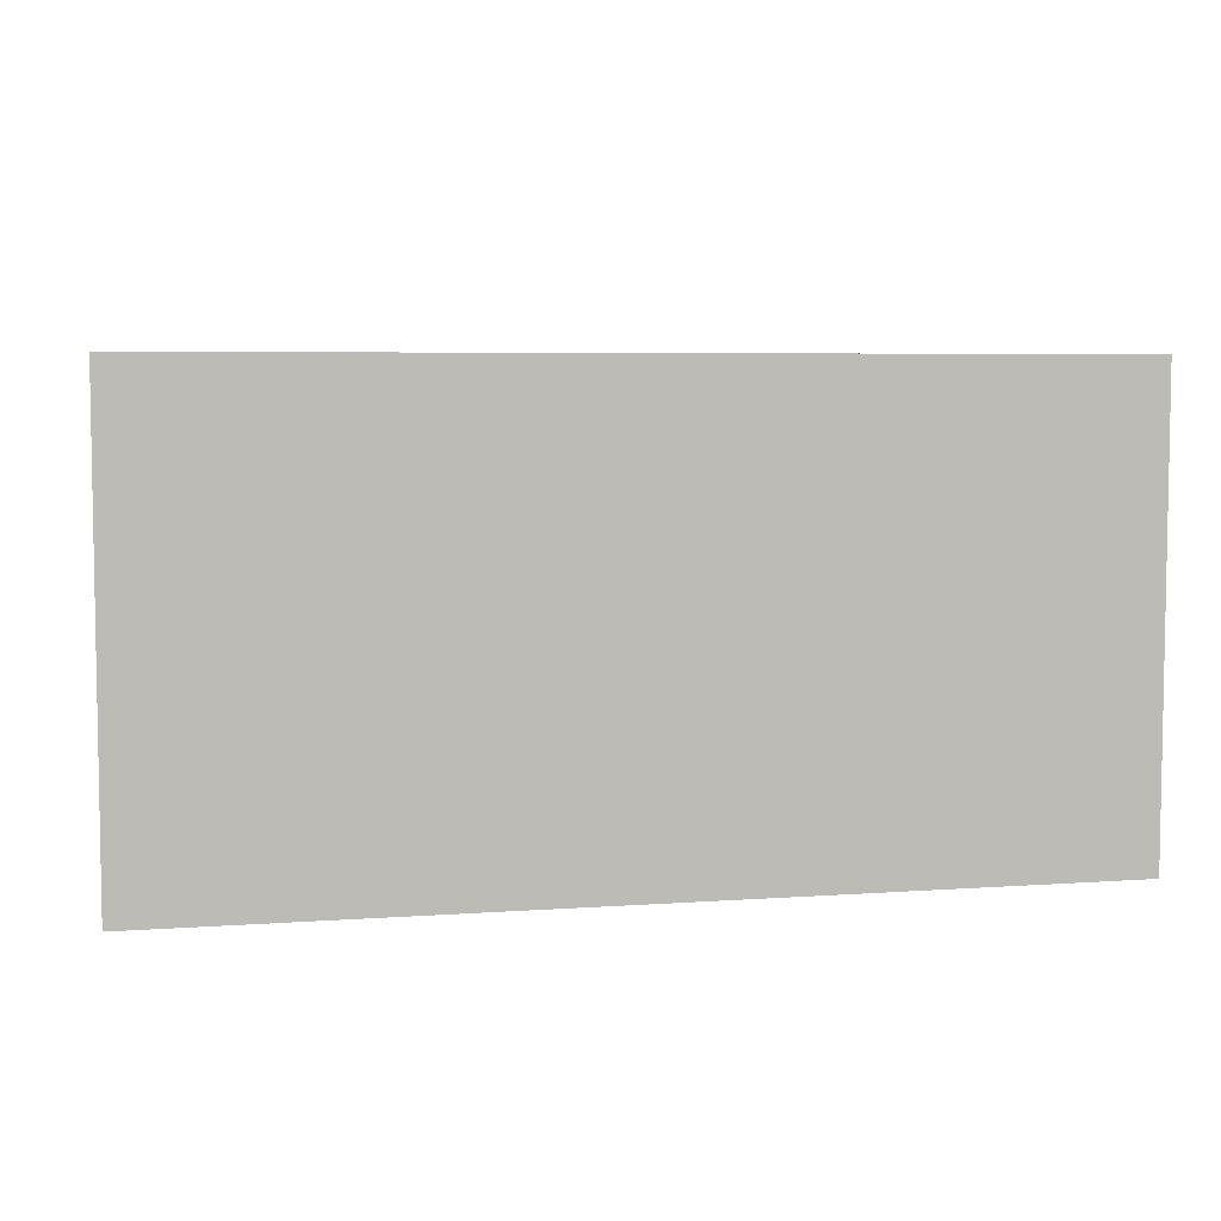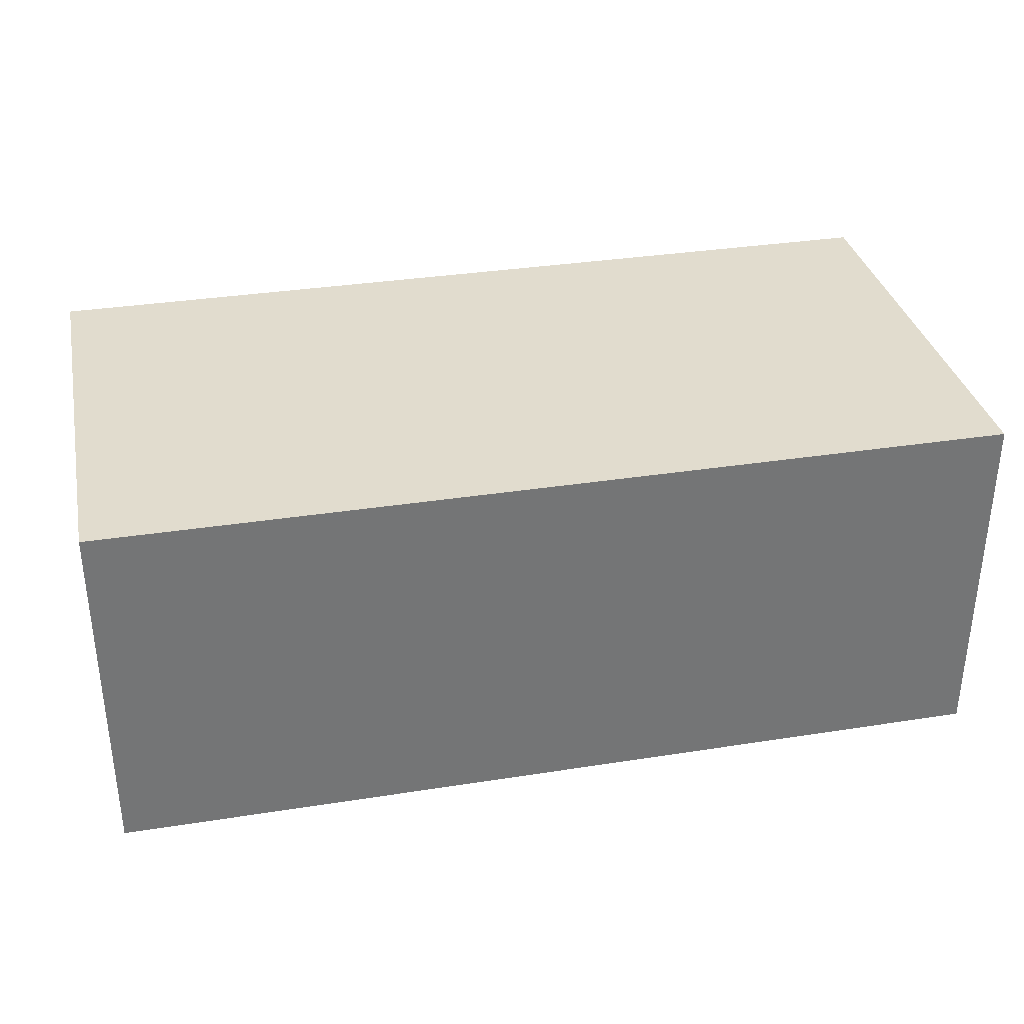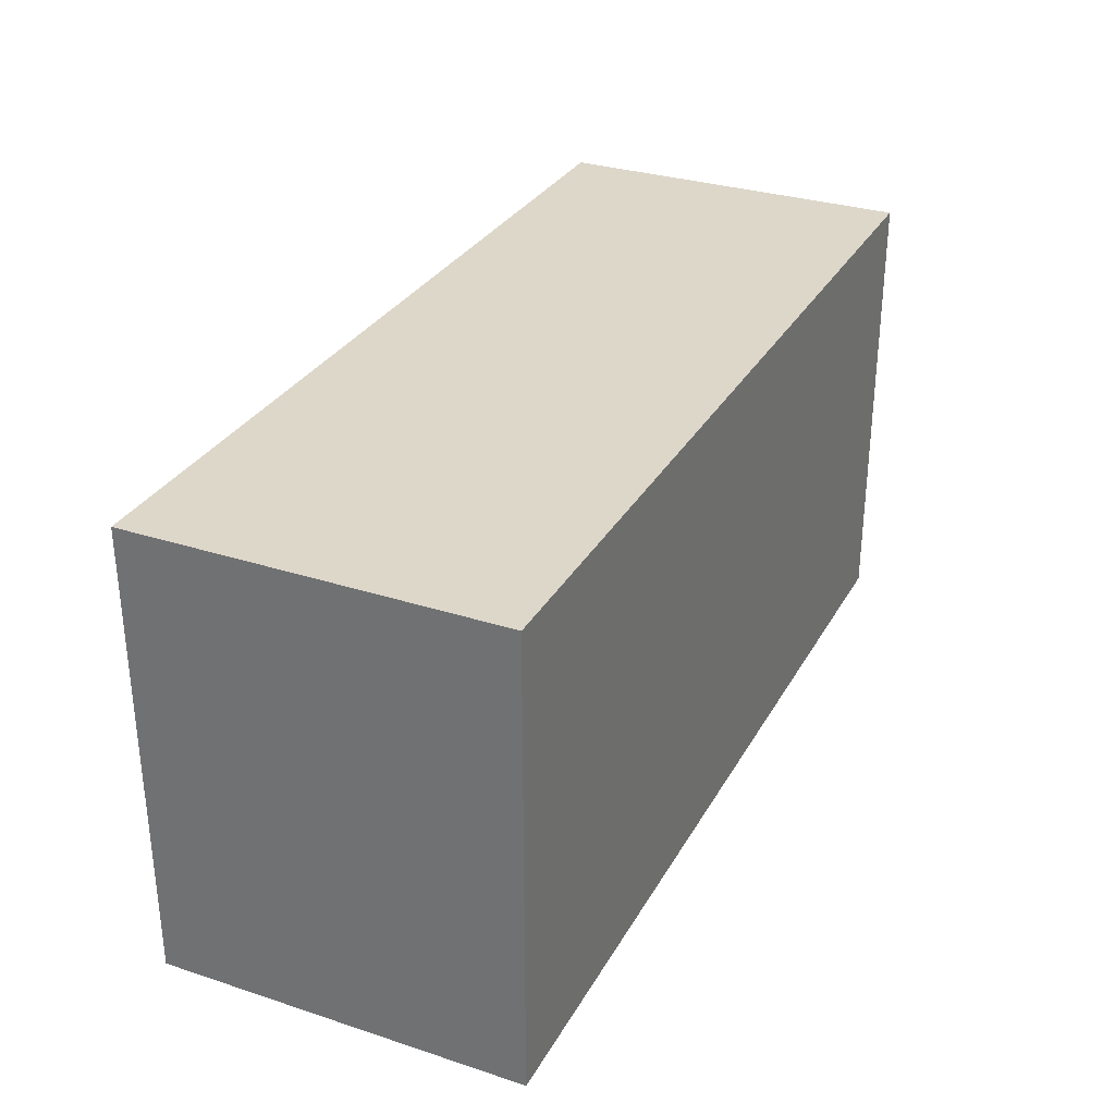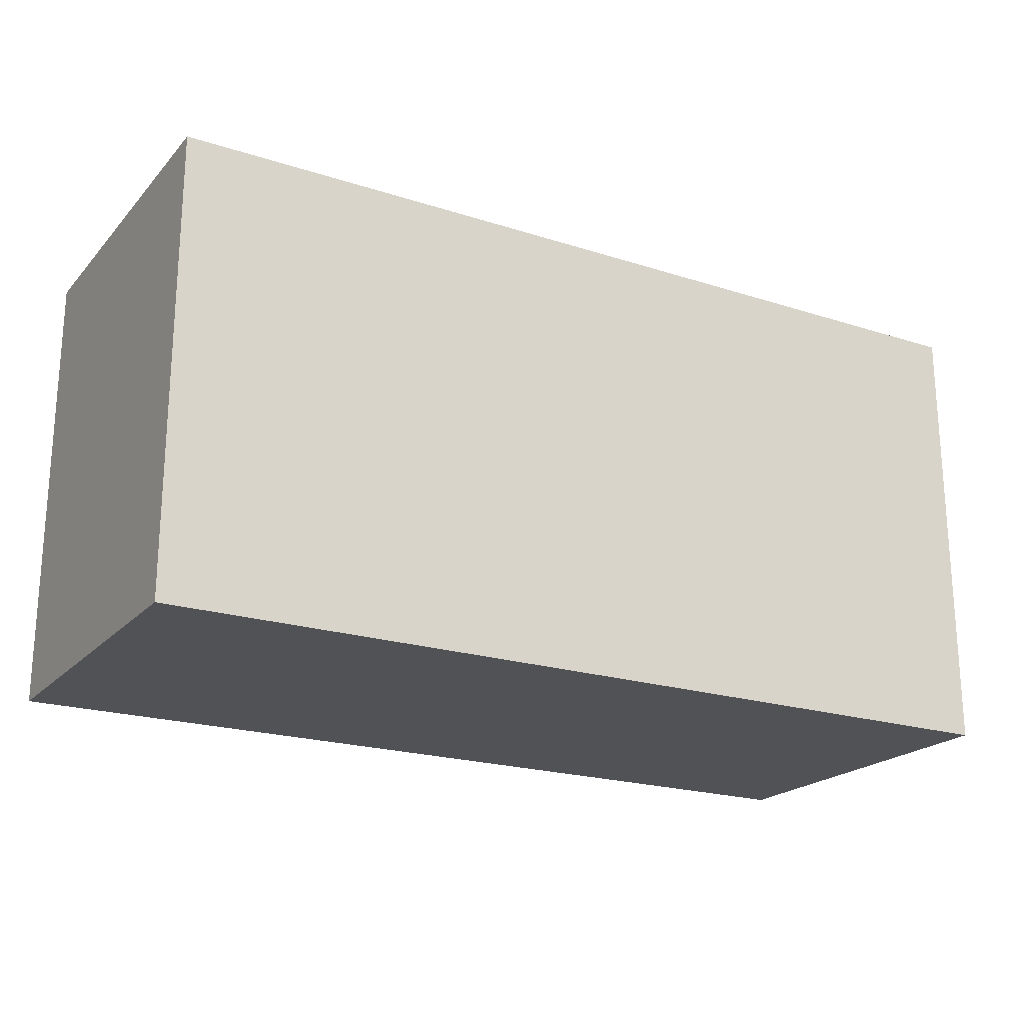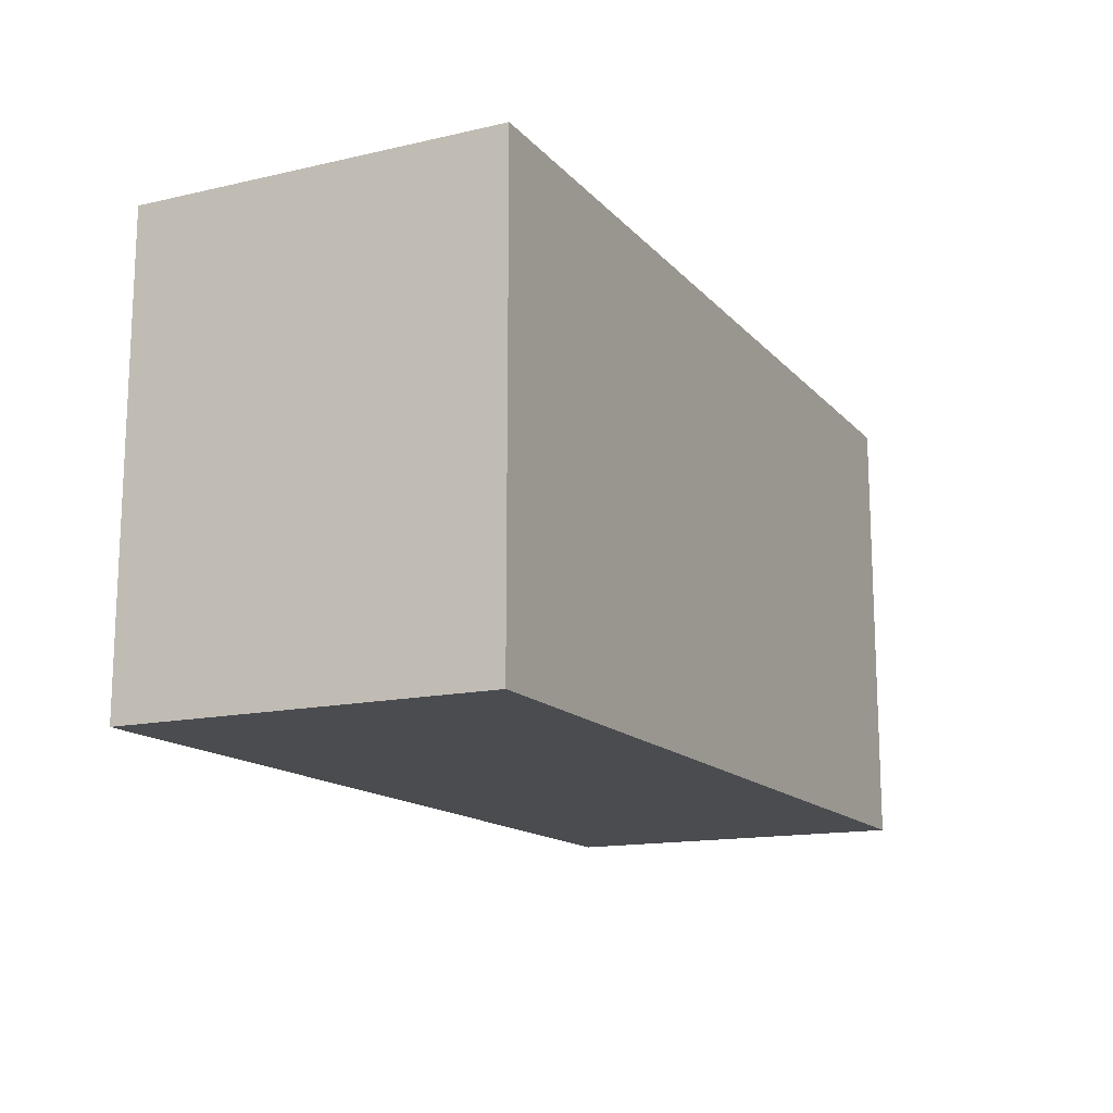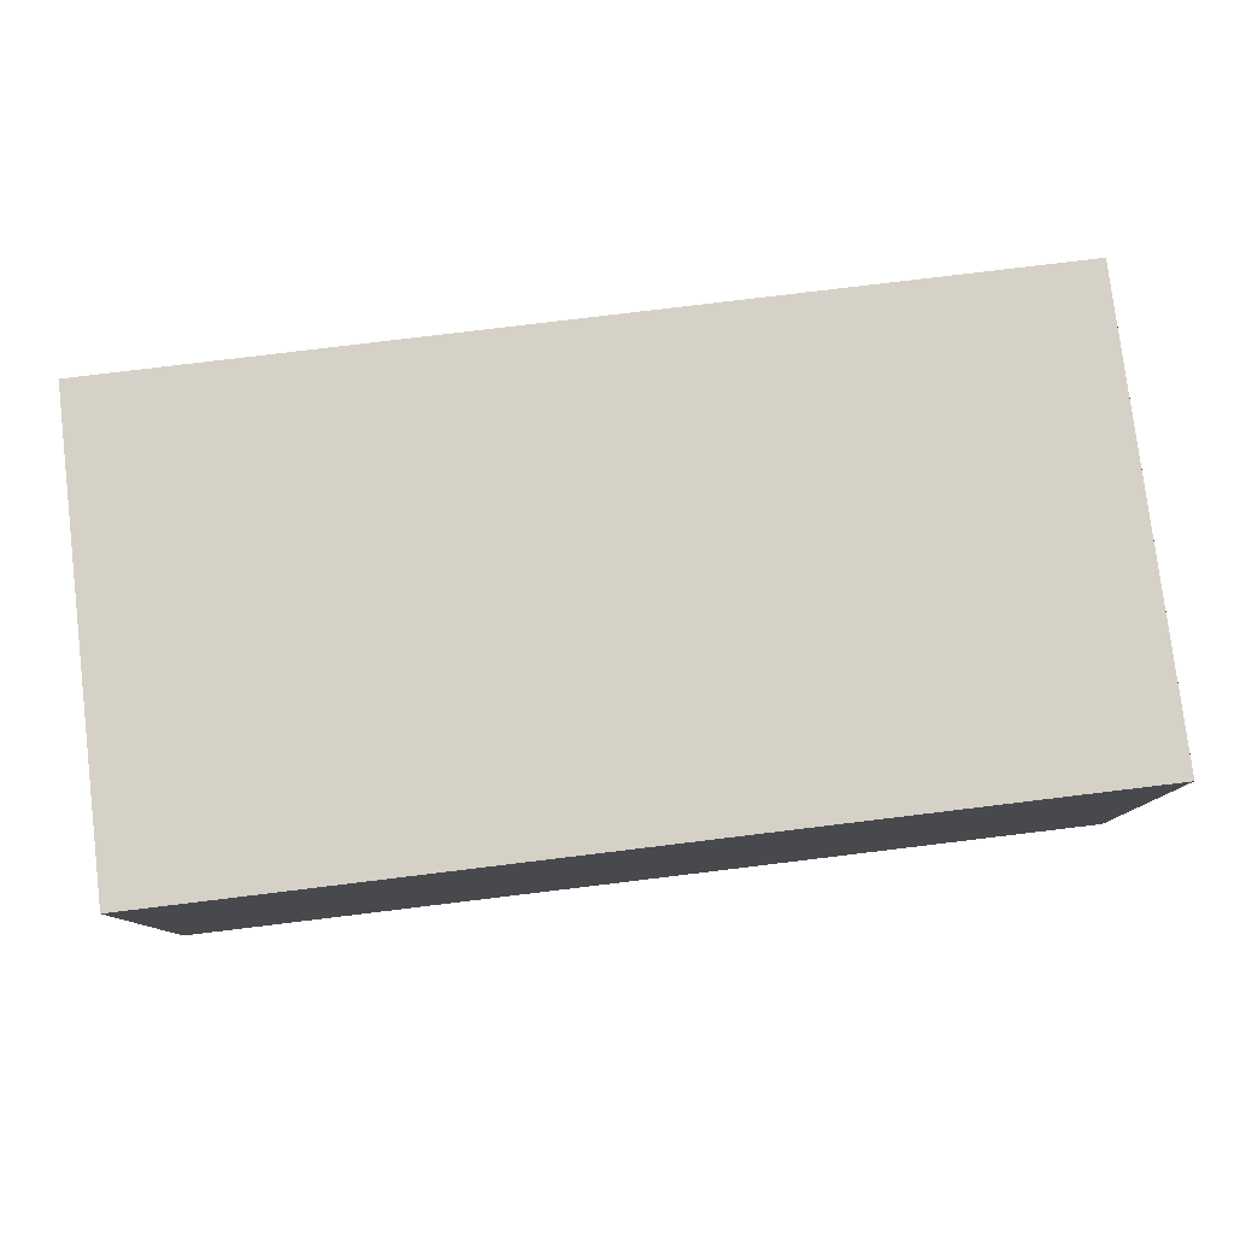
<metadata>
{"format":"obj","ext":"obj","renderer":"f3d","projection":"perspective","resolution":1024,"background":"white","views":[{"elev":5.7,"azim":-12.5,"up":"+Y"},{"elev":34.0,"azim":-12.0,"up":"+Z"},{"elev":30.9,"azim":114.9,"up":"+Y"},{"elev":-21.0,"azim":-29.8,"up":"+Y"},{"elev":-14.7,"azim":-63.8,"up":"+Y"},{"elev":79.2,"azim":-6.9,"up":"+Z"}]}
</metadata>
<code>
v 0.002255 0.002255 0.0084
v 0.002255 1.1e-05 0.0084
v 0.002255 0.002255 0.006623
v -0.00219 0.002255 0.006623
v -0.00219 0.002255 0.0084
v -0.00219 1.1e-05 0.006623
v 0.002255 1.1e-05 0.006623
v -0.00219 1.1e-05 0.0084
f 1 2 3
f 5 2 1
f 5 1 3
f 5 3 4
f 6 4 3
f 6 5 4
f 7 6 3
f 7 3 2
f 7 2 6
f 8 6 2
f 8 2 5
f 8 5 6

</code>
